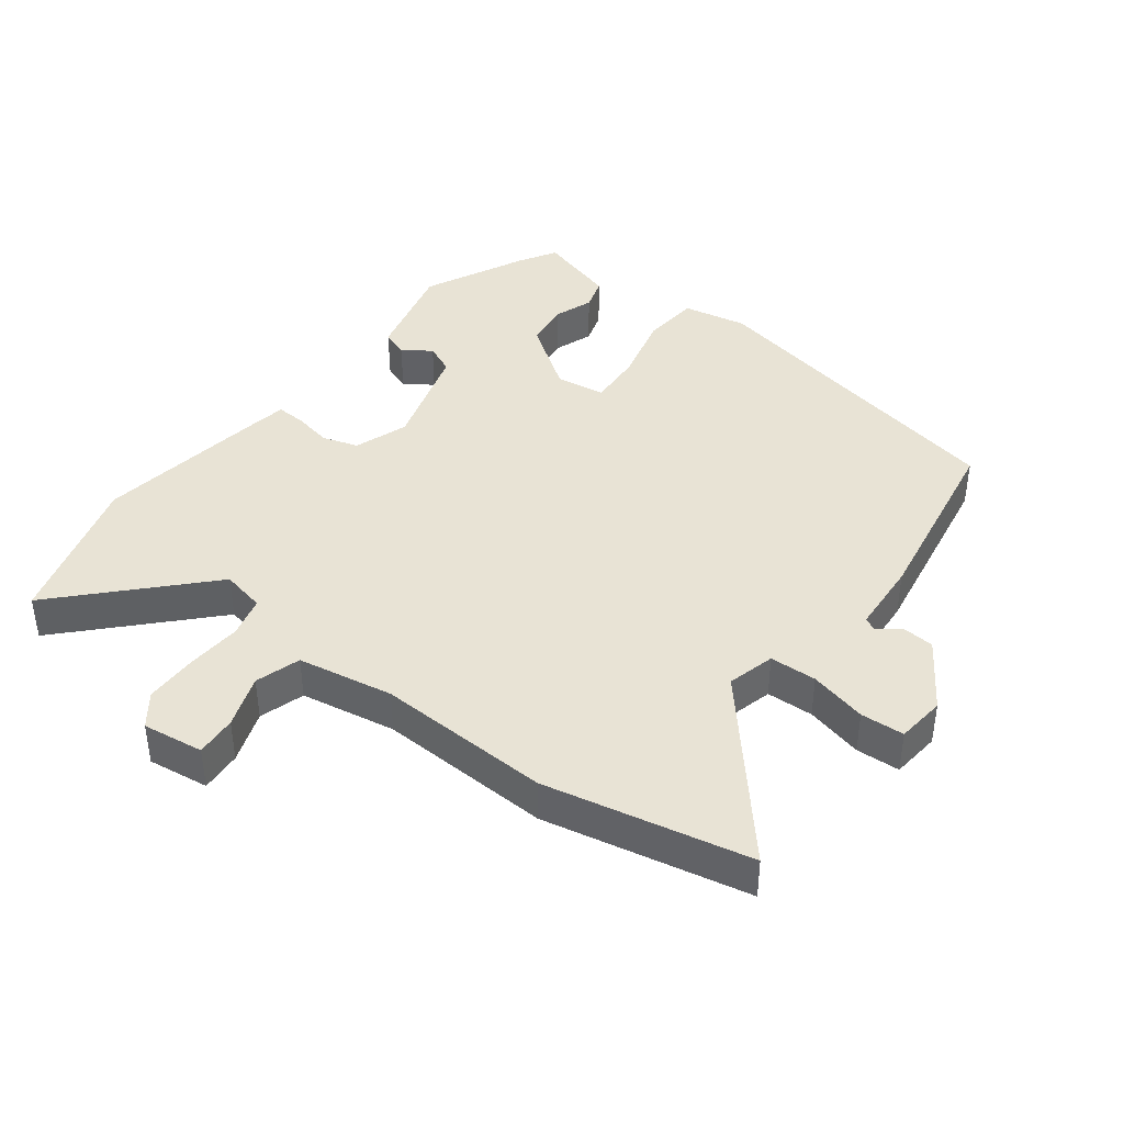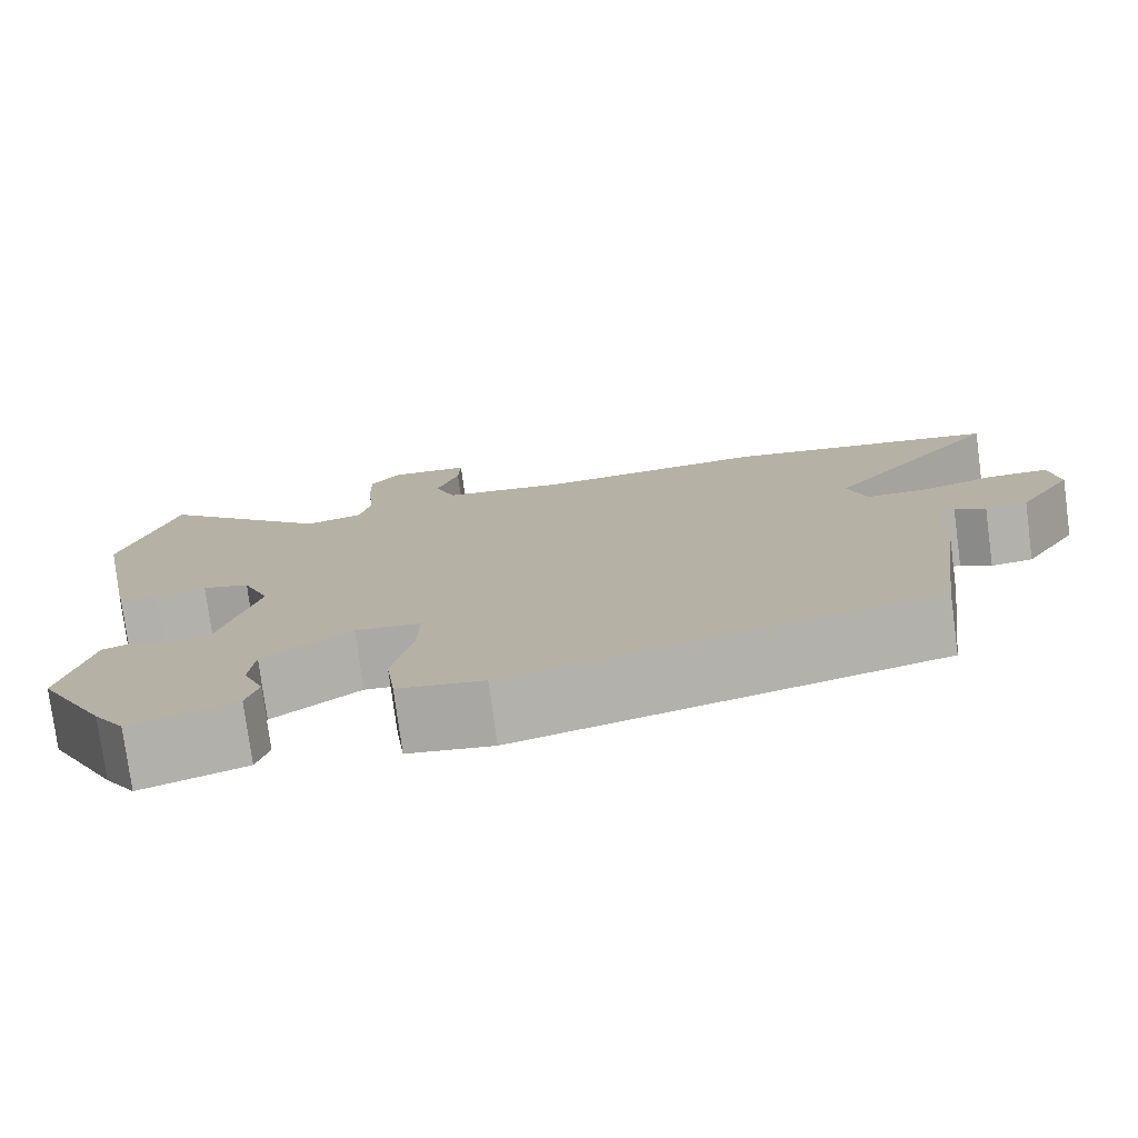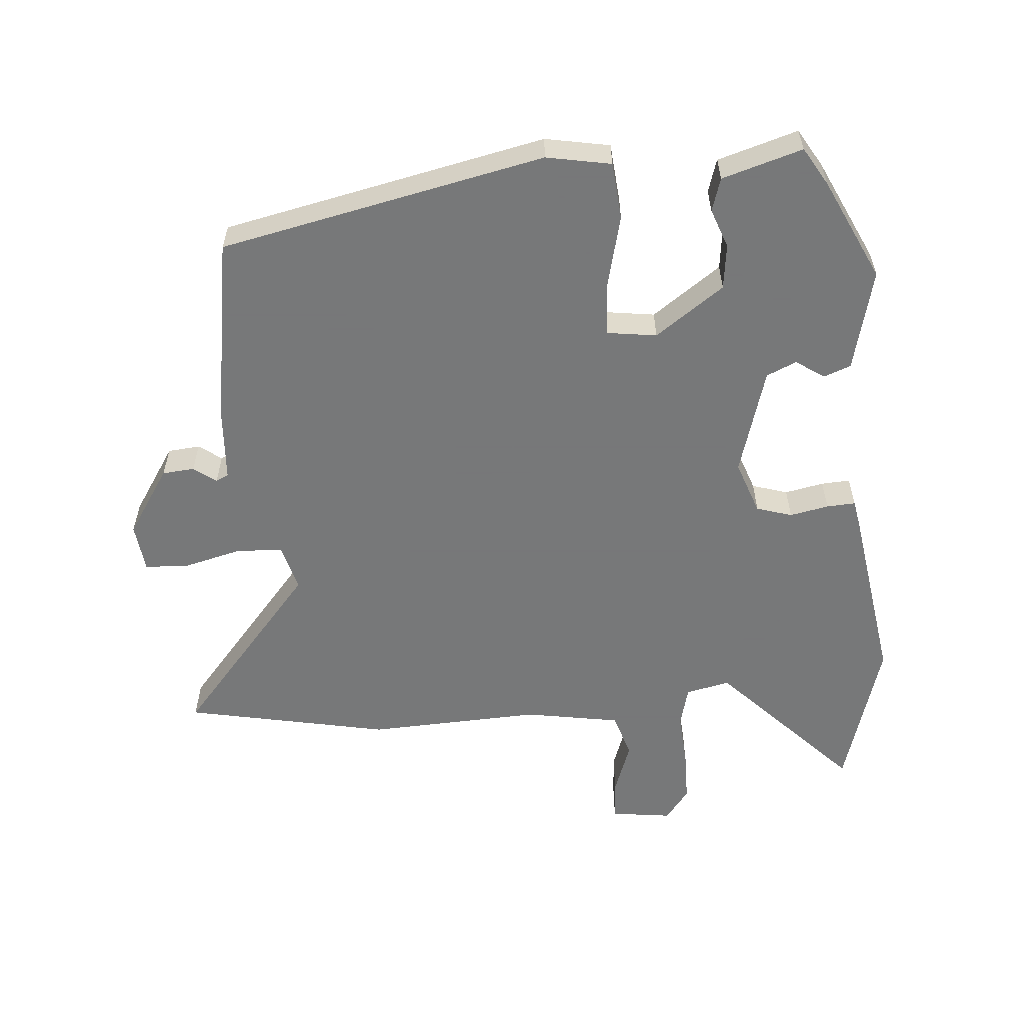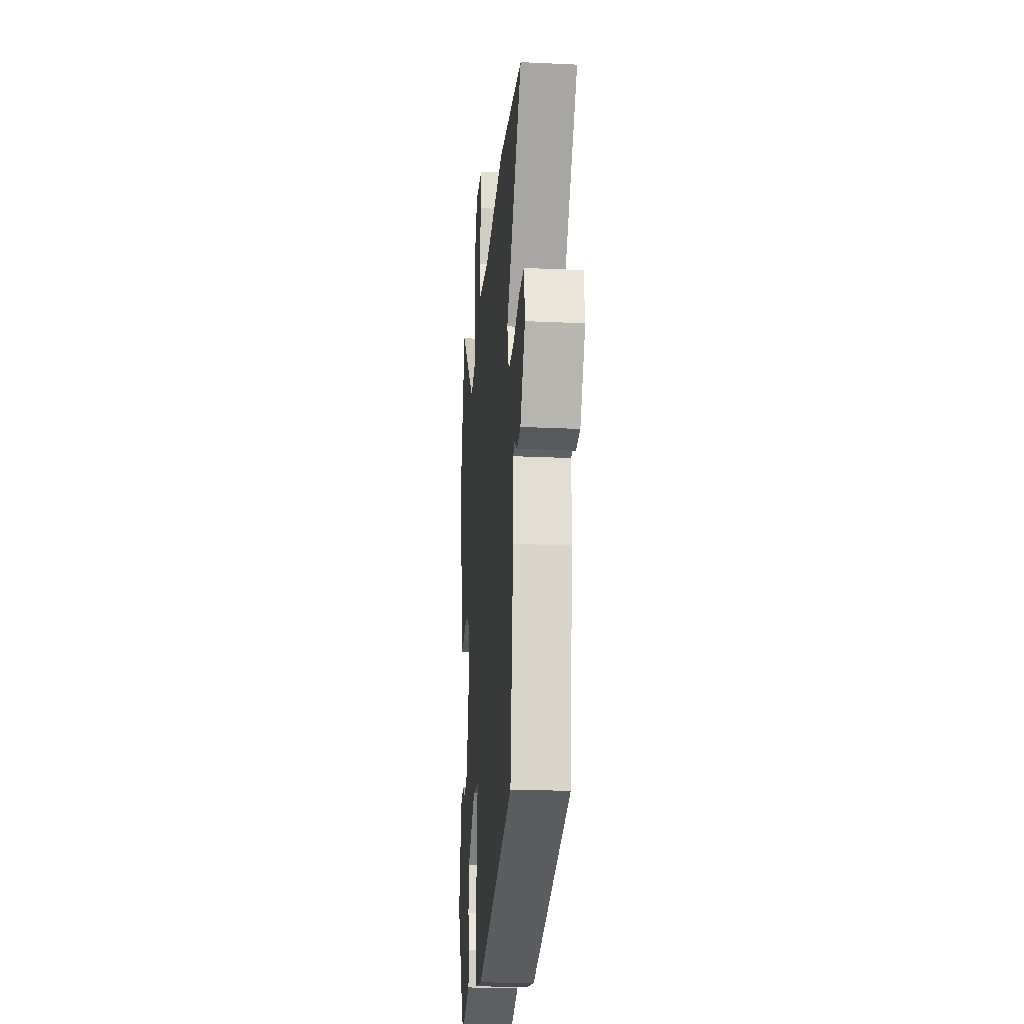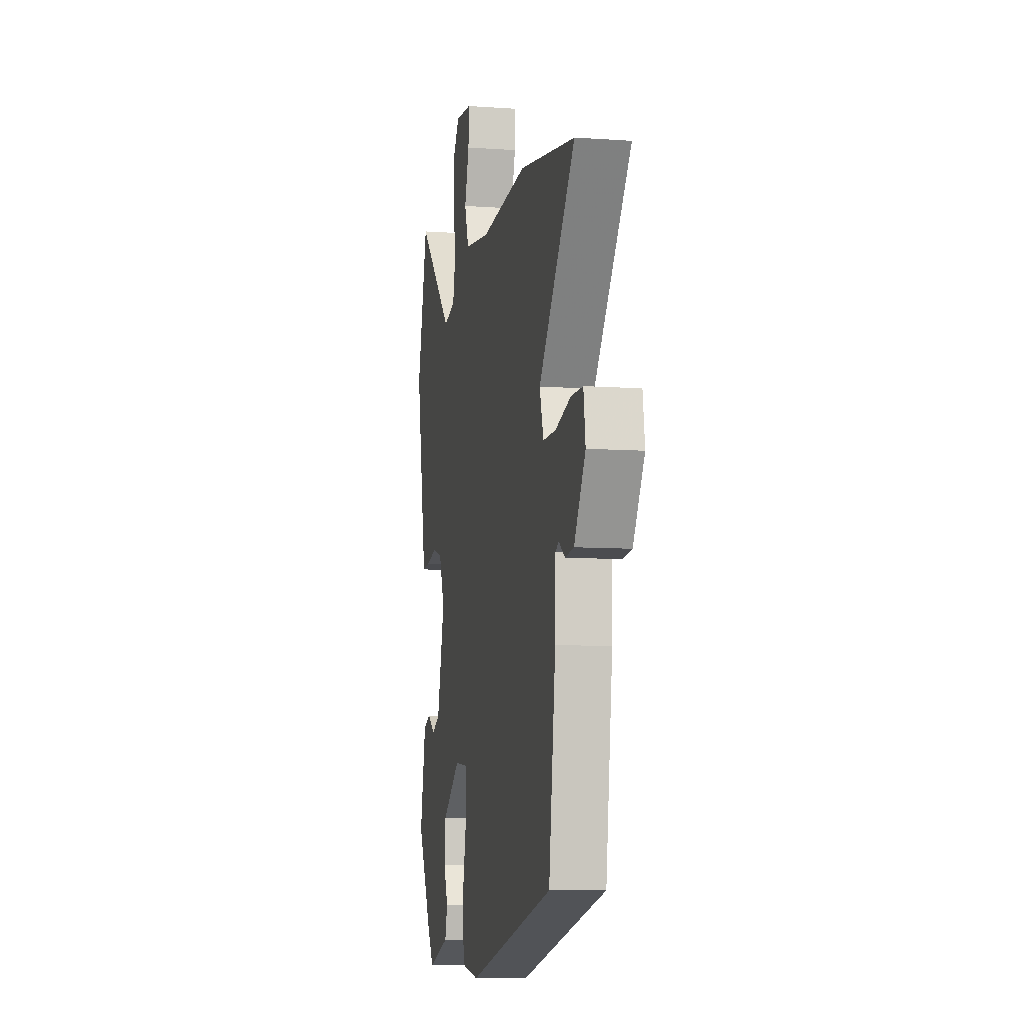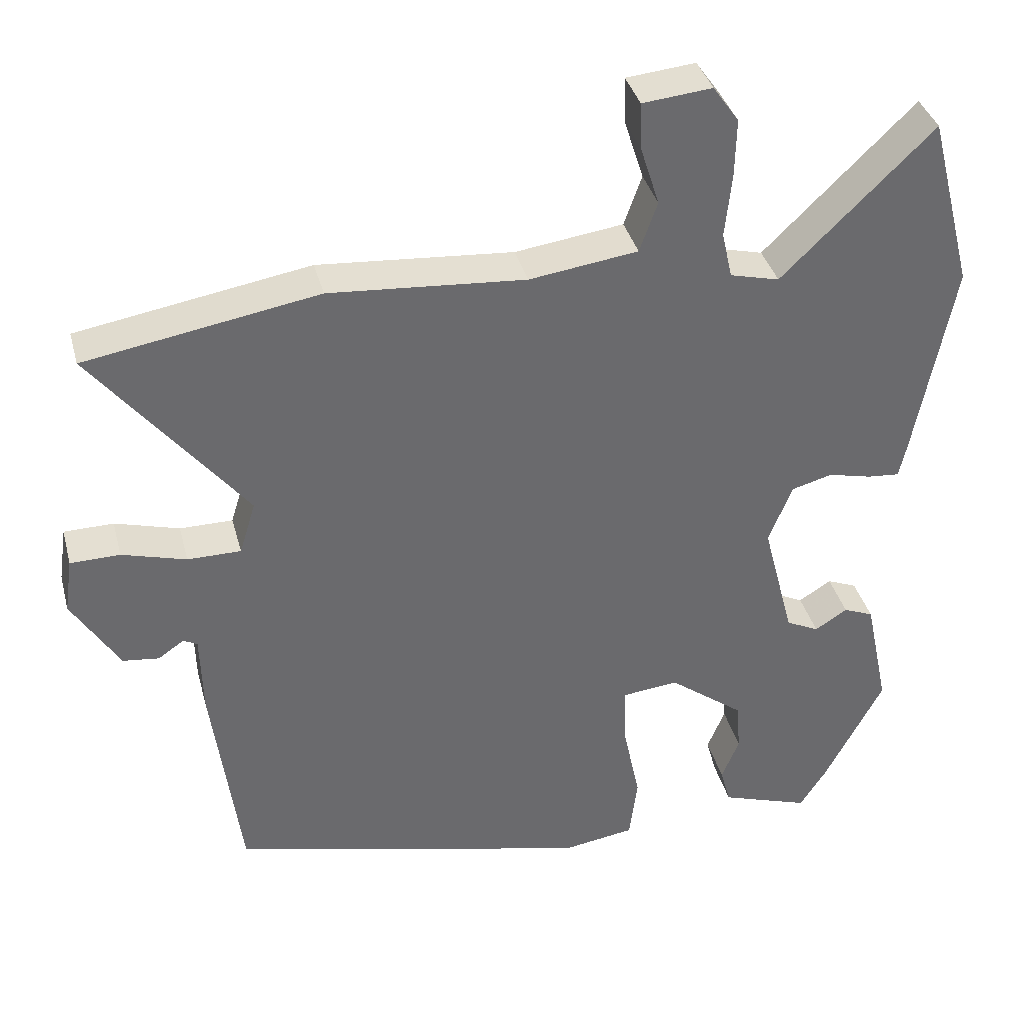
<metadata>
{"format":"obj","ext":"obj","renderer":"f3d","projection":"perspective","resolution":1024,"background":"white","views":[{"elev":41.2,"azim":35.0,"up":"+Y"},{"elev":-77.6,"azim":7.6,"up":"+Z"},{"elev":-57.3,"azim":-177.3,"up":"+Y"},{"elev":-22.4,"azim":85.4,"up":"+Z"},{"elev":-8.4,"azim":79.0,"up":"+Z"},{"elev":37.2,"azim":165.5,"up":"+Z"}]}
</metadata>
<code>
v 0.351 0.07 0.525
v 0.666 0.07 0.472
v 0.46 0.07 0.212
v 0.482 0.07 0.14
v 0.554 0.07 0.14
v 0.641 0.07 0.165
v 0.708 0.07 0.164
v 0.719 0.07 0.089
v 0.655 0.07 -0.016
v 0.606 0.07 -0.022
v 0.571 0.07 0.002
v 0.552 0.07 -0.008
v 0.549 0.07 -0.12
v 0.511 0.07 -0.41
v 0.02 0.07 -0.532
v -0.079 0.07 -0.517
v -0.09 0.07 -0.43
v -0.067 0.07 -0.32
v -0.065 0.07 -0.237
v -0.141 0.07 -0.229
v -0.243 0.07 -0.307
v -0.249 0.07 -0.376
v -0.225 0.07 -0.435
v -0.239 0.07 -0.486
v -0.36 0.07 -0.527
v -0.396 0.07 -0.471
v -0.476 0.07 -0.318
v -0.443 0.07 -0.161
v -0.402 0.07 -0.144
v -0.358 0.07 -0.172
v -0.313 0.07 -0.15
v -0.27 0.07 0.016
v -0.302 0.07 0.097
v -0.357 0.07 0.112
v -0.416 0.07 0.098
v -0.46 0.07 0.094
v -0.47 0.07 0.14
v -0.522 0.07 0.414
v -0.461 0.07 0.651
v -0.256 0.07 0.451
v -0.189 0.07 0.468
v -0.175 0.07 0.531
v -0.184 0.07 0.616
v -0.186 0.07 0.696
v -0.151 0.07 0.746
v -0.057 0.07 0.737
v -0.059 0.07 0.674
v -0.085 0.07 0.592
v -0.061 0.07 0.524
v 0.086 0.07 0.504
v 0.351 0 0.525
v 0.666 0 0.472
v 0.46 0 0.212
v 0.482 0 0.14
v 0.554 0 0.14
v 0.641 0 0.165
v 0.708 0 0.164
v 0.719 0 0.089
v 0.655 0 -0.016
v 0.606 0 -0.022
v 0.571 0 0.002
v 0.552 0 -0.008
v 0.549 0 -0.12
v 0.511 0 -0.41
v 0.02 0 -0.532
v -0.079 0 -0.517
v -0.09 0 -0.43
v -0.067 0 -0.32
v -0.065 0 -0.237
v -0.141 0 -0.229
v -0.243 0 -0.307
v -0.249 0 -0.376
v -0.225 0 -0.435
v -0.239 0 -0.486
v -0.36 0 -0.527
v -0.396 0 -0.471
v -0.476 0 -0.318
v -0.443 0 -0.161
v -0.402 0 -0.144
v -0.358 0 -0.172
v -0.313 0 -0.15
v -0.27 0 0.016
v -0.302 0 0.097
v -0.357 0 0.112
v -0.416 0 0.098
v -0.46 0 0.094
v -0.47 0 0.14
v -0.522 0 0.414
v -0.461 0 0.651
v -0.256 0 0.451
v -0.189 0 0.468
v -0.175 0 0.531
v -0.184 0 0.616
v -0.186 0 0.696
v -0.151 0 0.746
v -0.057 0 0.737
v -0.059 0 0.674
v -0.085 0 0.592
v -0.061 0 0.524
v 0.086 0 0.504
f 45 46 47 48
f 45 48 49
f 42 43 44 45
f 42 45 49
f 41 42 49 50
f 37 38 39 40
f 34 35 36 37
f 34 37 40 41
f 27 28 29 30
f 27 30 31
f 26 27 31
f 25 26 31 32
f 22 23 24 25
f 21 22 25 32
f 15 16 17 18
f 15 18 19
f 12 13 14 15
f 12 15 19
f 11 12 19 20
f 9 10 11
f 8 9 11
f 5 6 7 8
f 4 5 8 11
f 50 1 2 3
f 50 3 4
f 33 34 41 50
f 32 33 50 4
f 20 21 32
f 4 11 20 32
f 98 97 96 95
f 99 98 95
f 95 94 93 92
f 99 95 92
f 100 99 92 91
f 90 89 88 87
f 87 86 85 84
f 91 90 87 84
f 80 79 78 77
f 81 80 77
f 81 77 76
f 82 81 76 75
f 75 74 73 72
f 82 75 72 71
f 68 67 66 65
f 69 68 65
f 65 64 63 62
f 69 65 62
f 70 69 62 61
f 61 60 59
f 61 59 58
f 58 57 56 55
f 61 58 55 54
f 53 52 51 100
f 54 53 100
f 100 91 84 83
f 54 100 83 82
f 82 71 70
f 82 70 61 54
f 1 51 52 2
f 2 52 53 3
f 3 53 54 4
f 4 54 55 5
f 5 55 56 6
f 6 56 57 7
f 7 57 58 8
f 8 58 59 9
f 9 59 60 10
f 10 60 61 11
f 11 61 62 12
f 12 62 63 13
f 13 63 64 14
f 14 64 65 15
f 15 65 66 16
f 16 66 67 17
f 17 67 68 18
f 18 68 69 19
f 19 69 70 20
f 20 70 71 21
f 21 71 72 22
f 22 72 73 23
f 23 73 74 24
f 24 74 75 25
f 25 75 76 26
f 26 76 77 27
f 27 77 78 28
f 28 78 79 29
f 29 79 80 30
f 30 80 81 31
f 31 81 82 32
f 32 82 83 33
f 33 83 84 34
f 34 84 85 35
f 35 85 86 36
f 36 86 87 37
f 37 87 88 38
f 38 88 89 39
f 39 89 90 40
f 40 90 91 41
f 41 91 92 42
f 42 92 93 43
f 43 93 94 44
f 44 94 95 45
f 45 95 96 46
f 46 96 97 47
f 47 97 98 48
f 48 98 99 49
f 49 99 100 50
f 50 100 51 1

</code>
